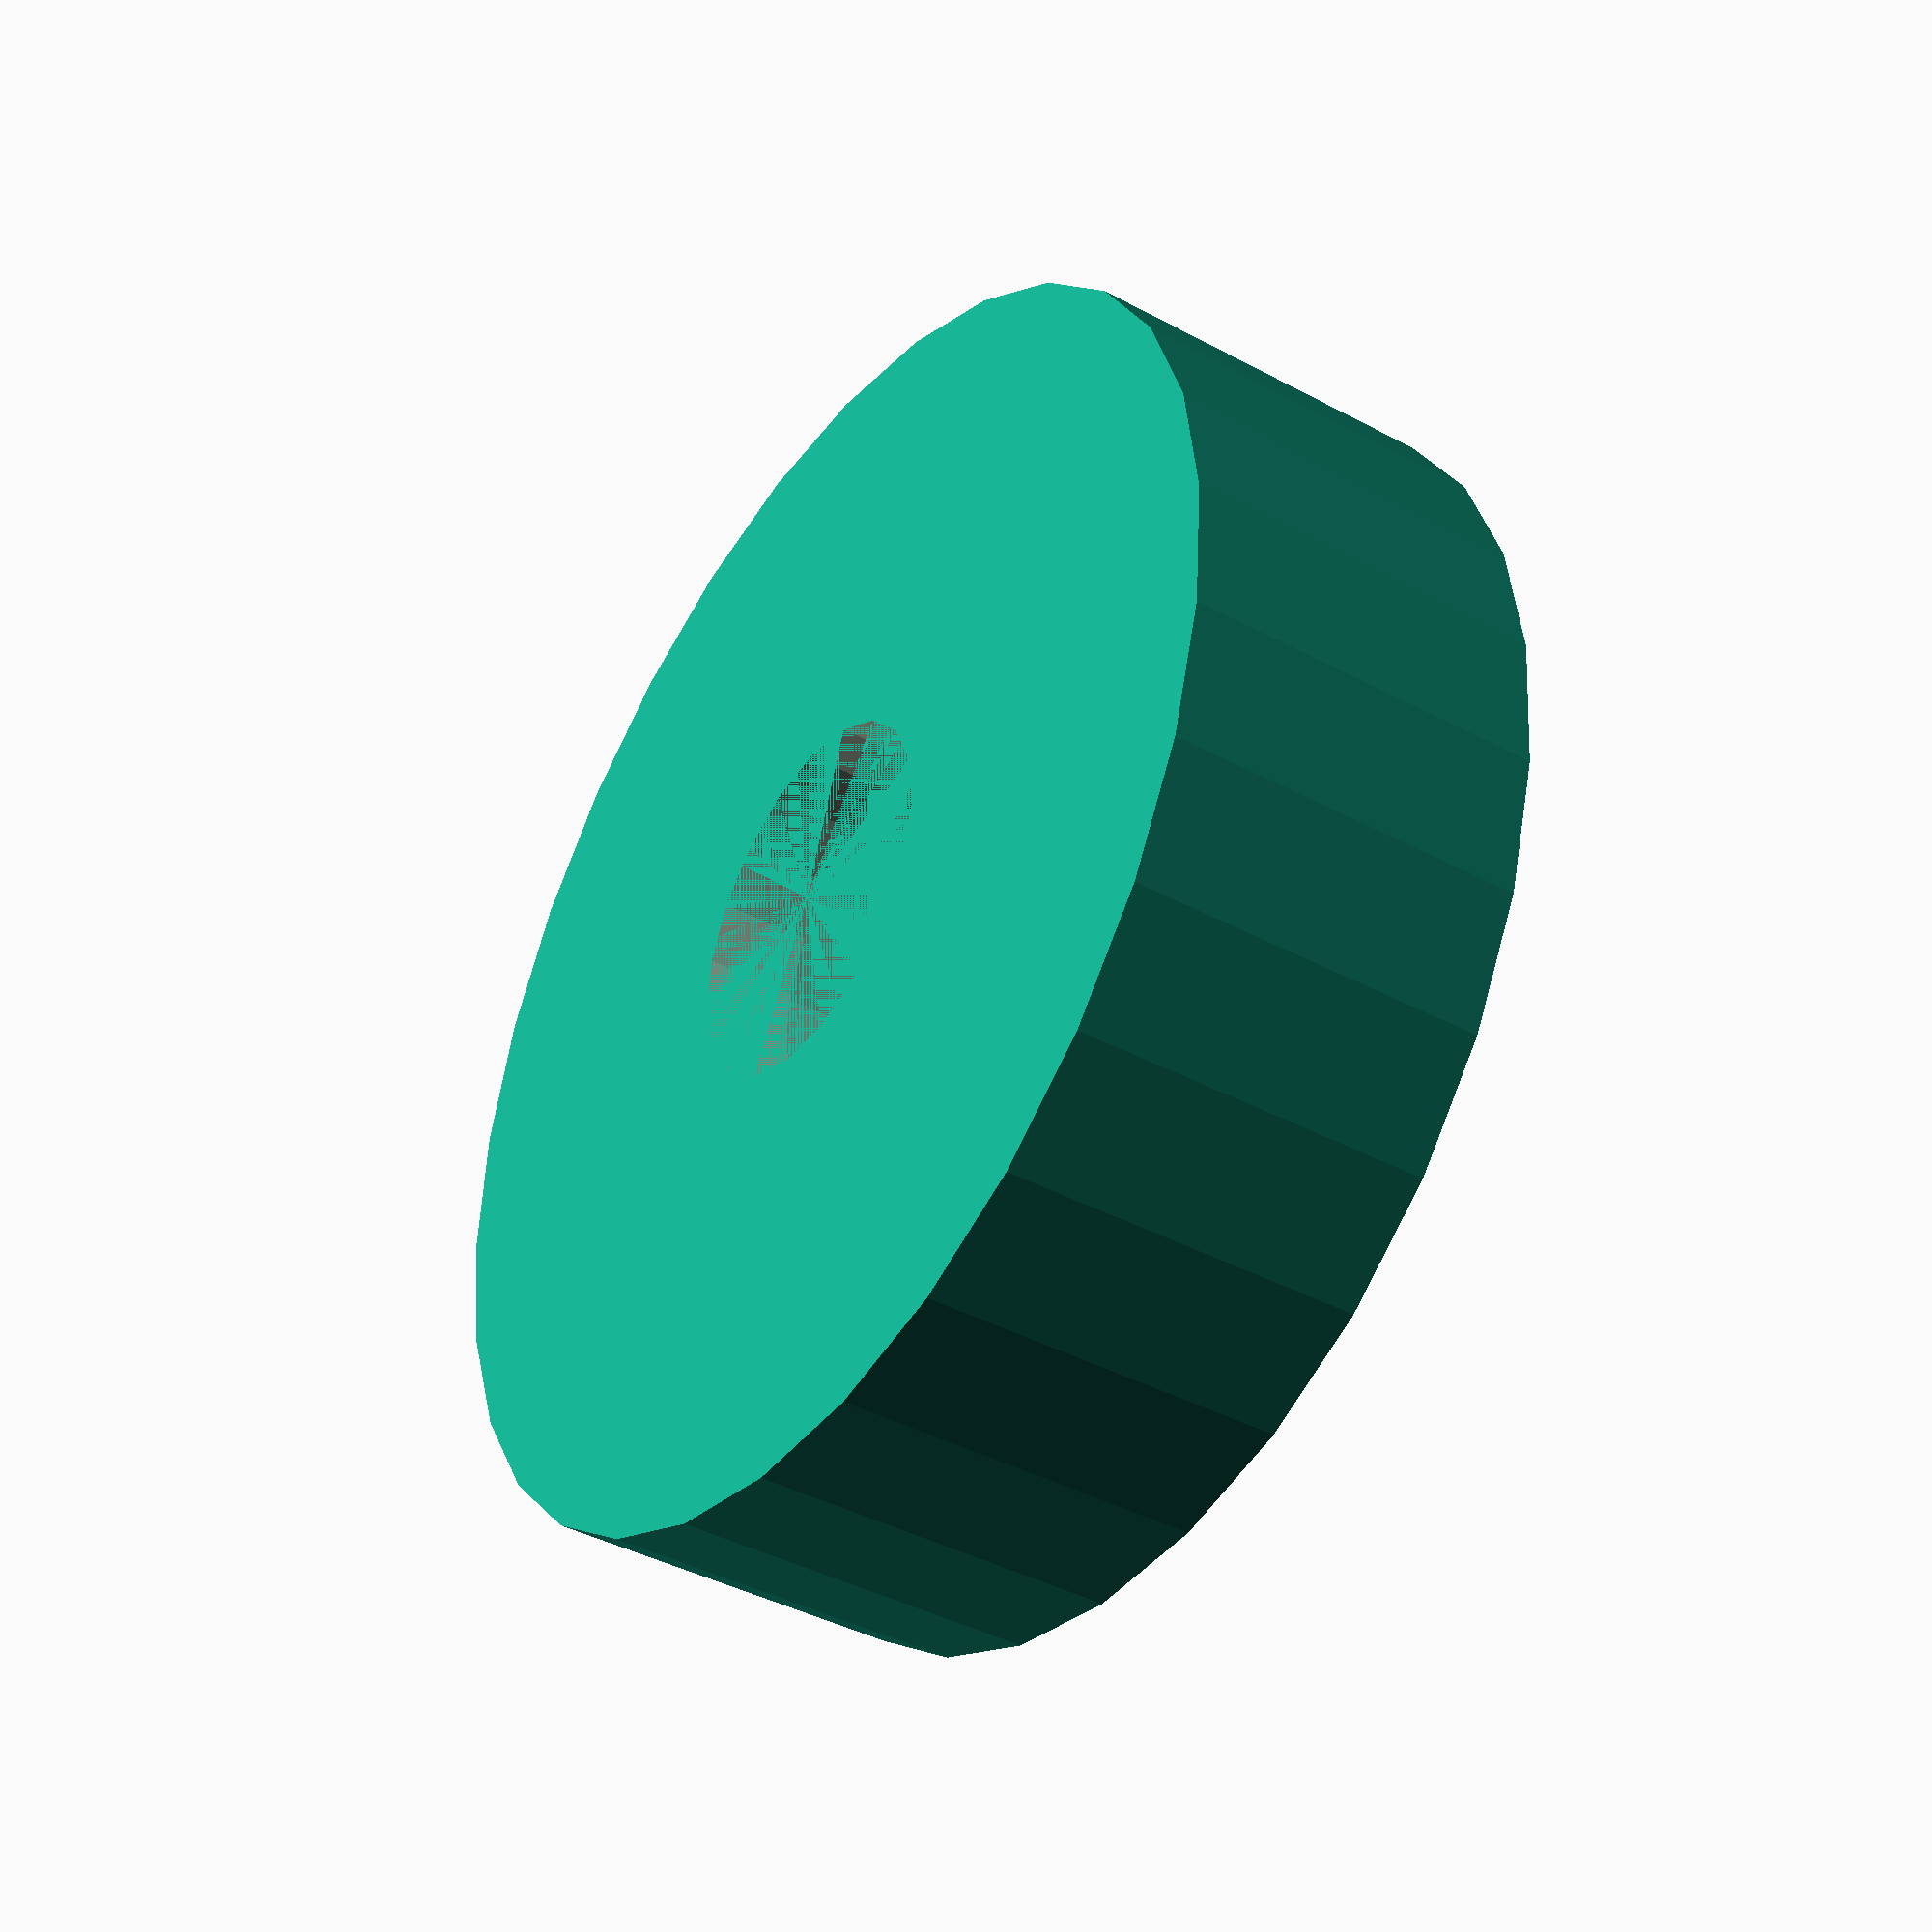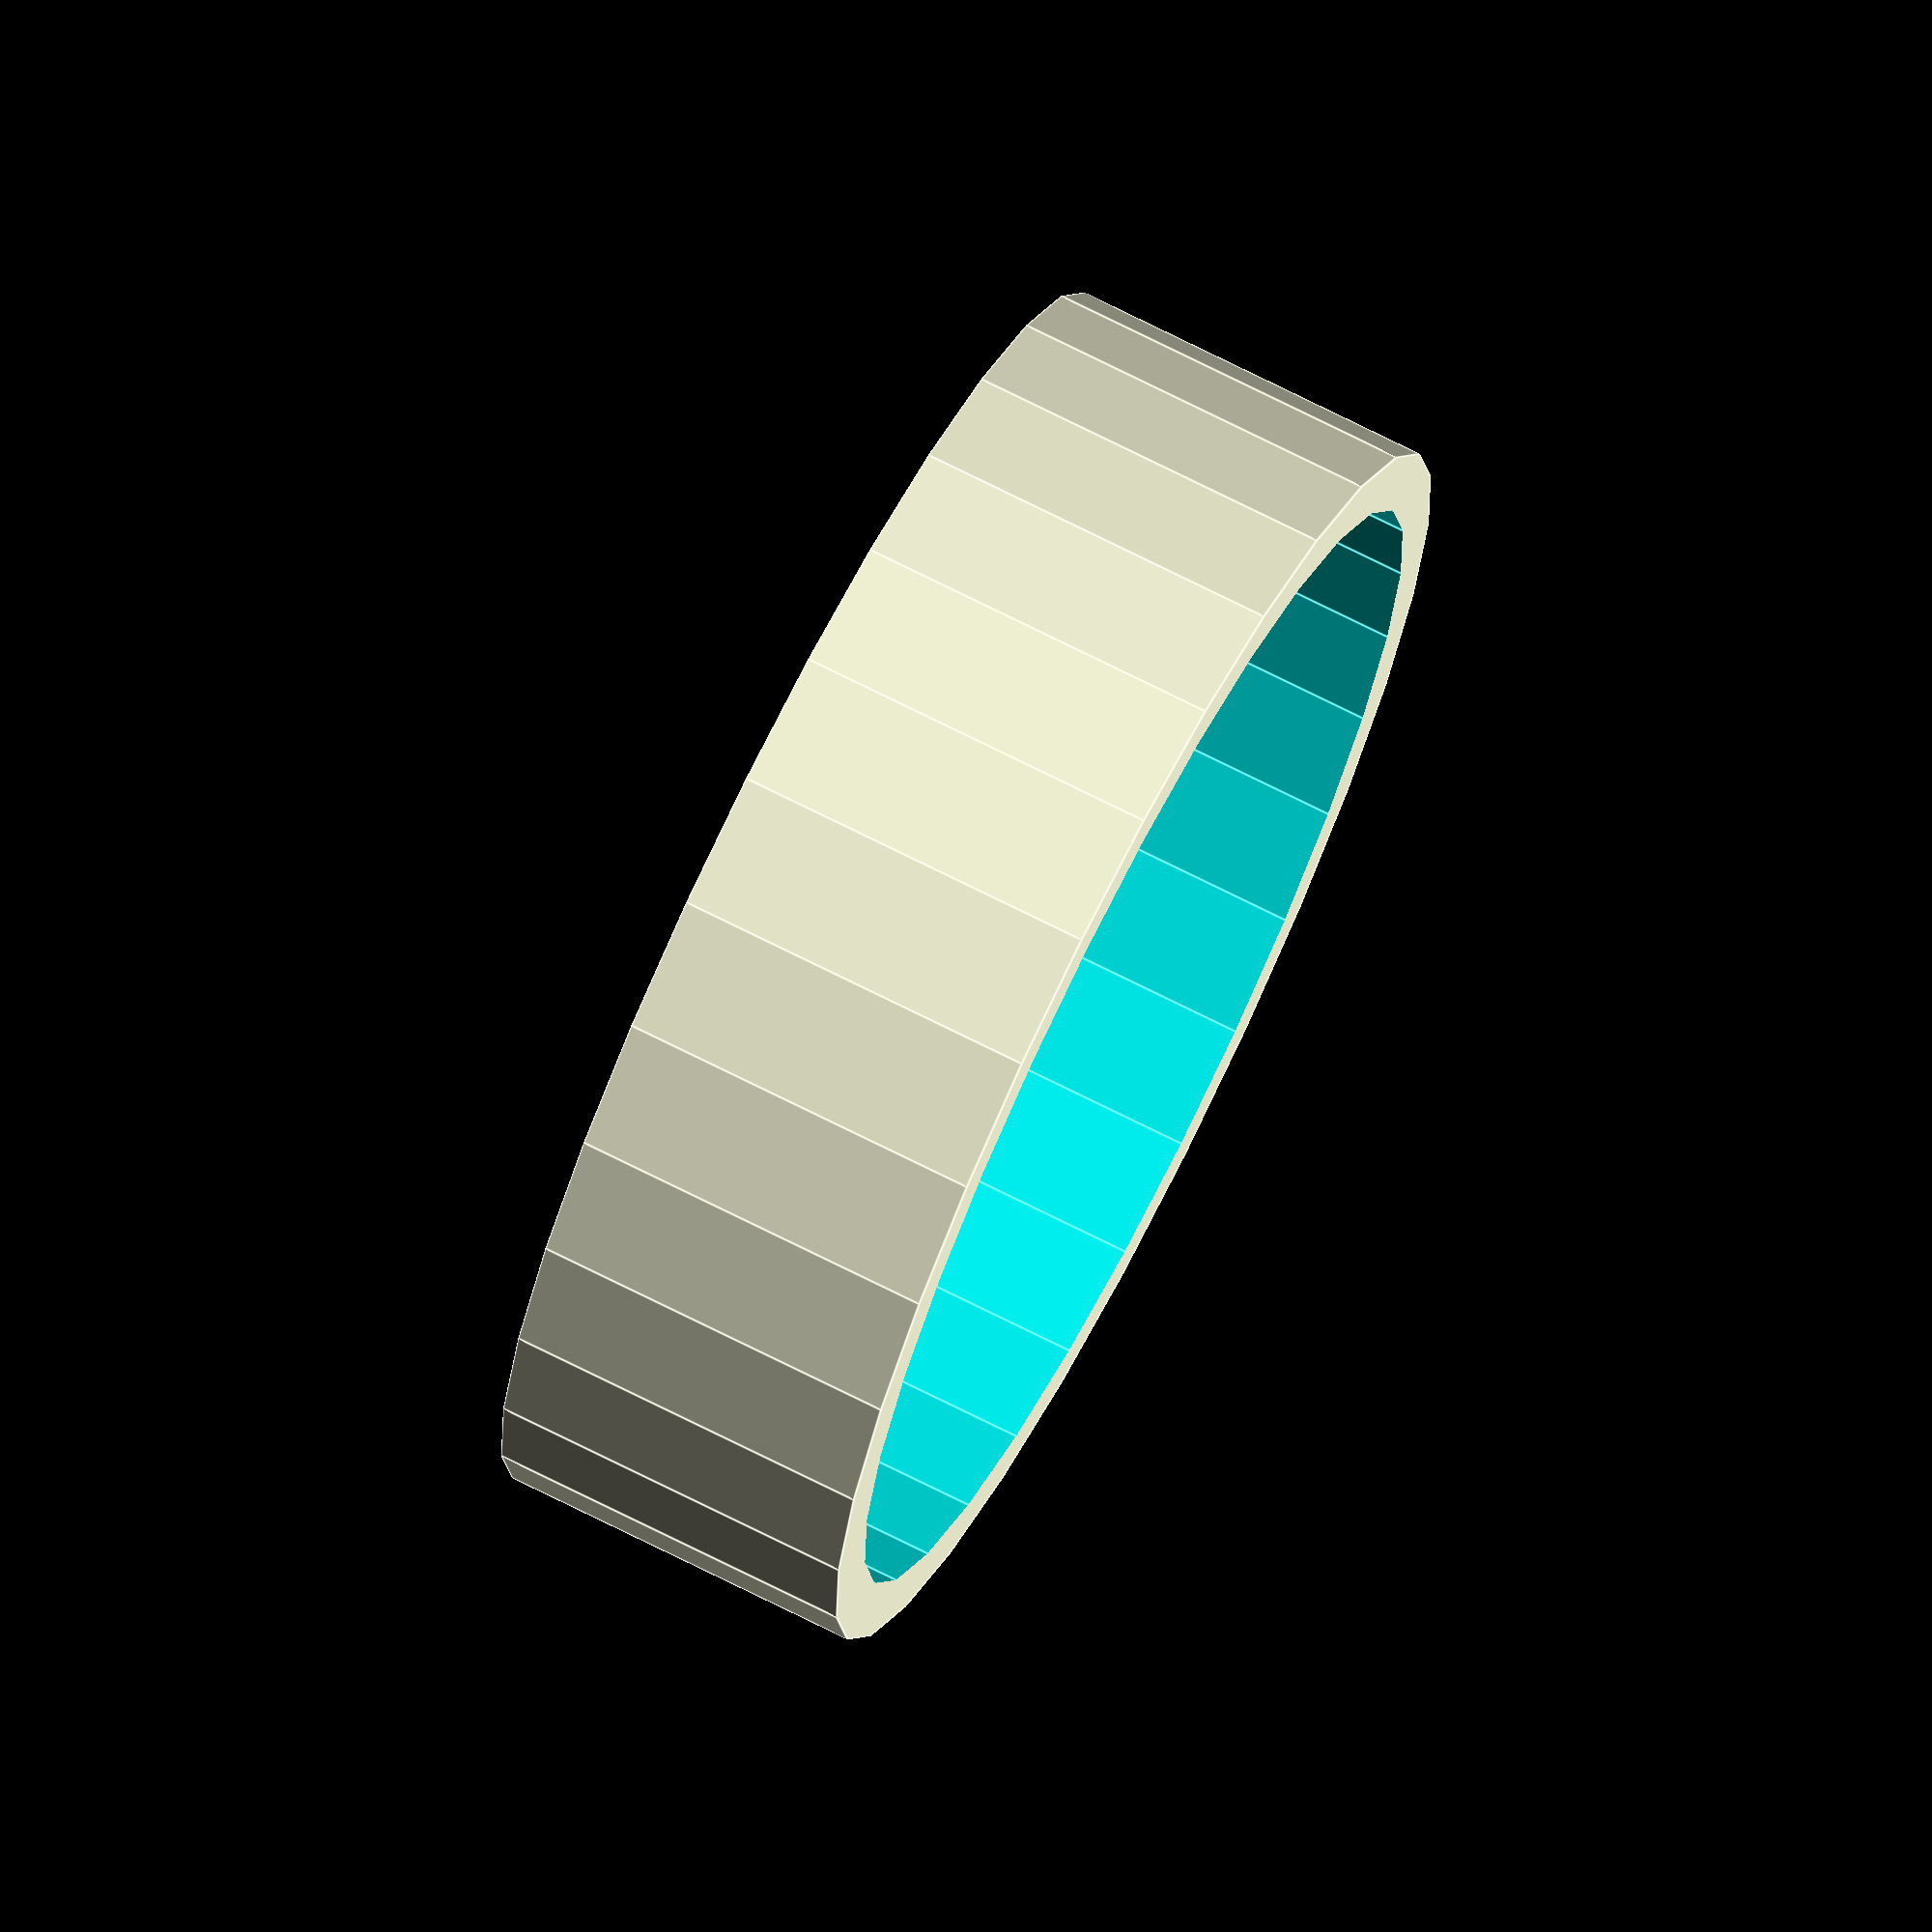
<openscad>

difference(){
    difference(){
        cylinder(12,21,21,center=true);
        translate([0,0,2])
        cylinder(10,19,19,center=true);
        }
    cylinder(12,6,6,center=true);
    }
</openscad>
<views>
elev=220.1 azim=241.5 roll=303.8 proj=p view=wireframe
elev=108.4 azim=31.9 roll=243.1 proj=o view=edges
</views>
